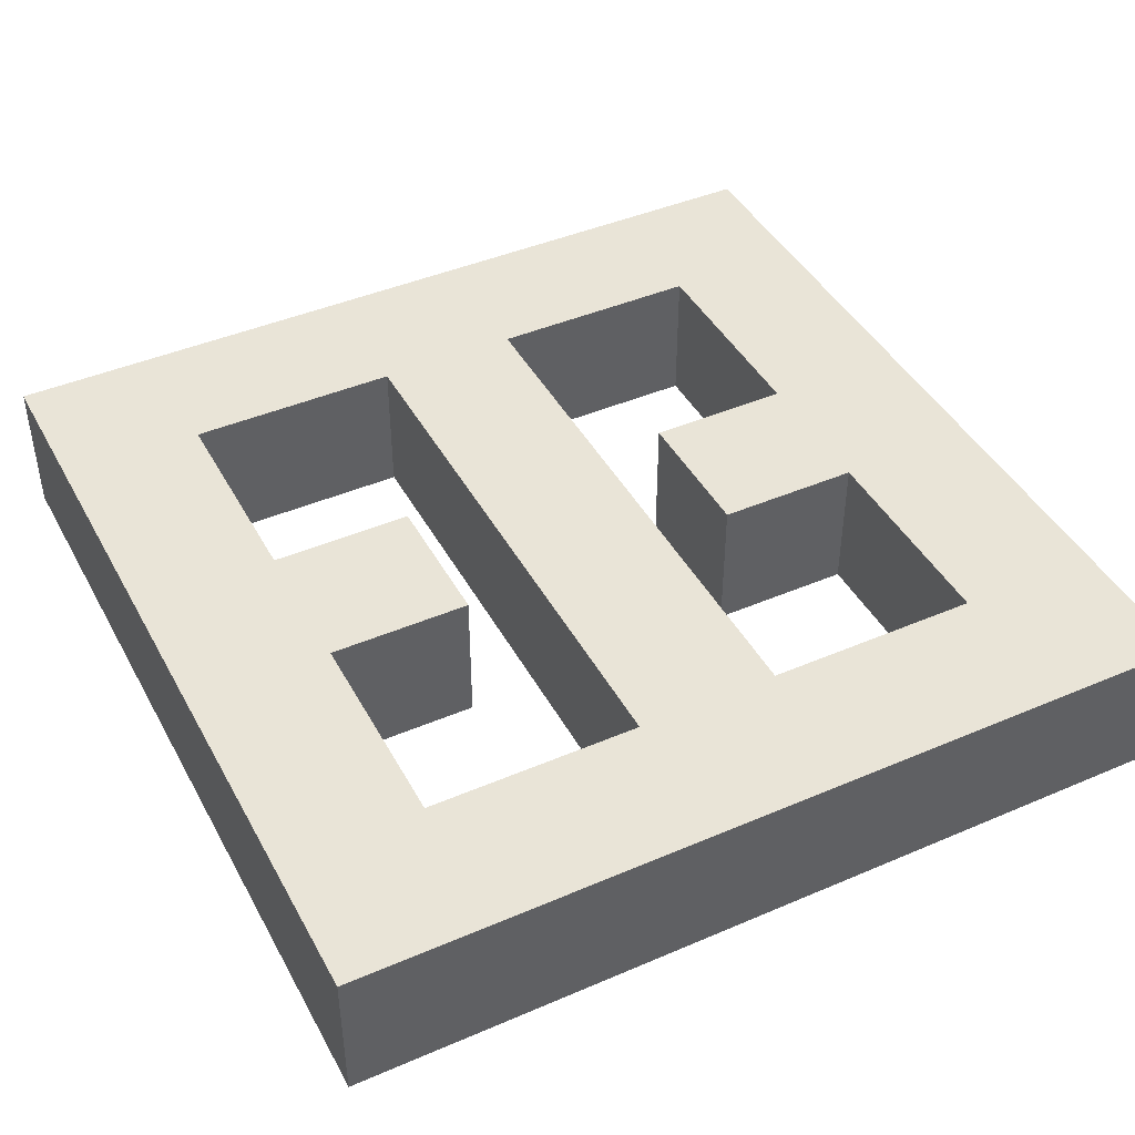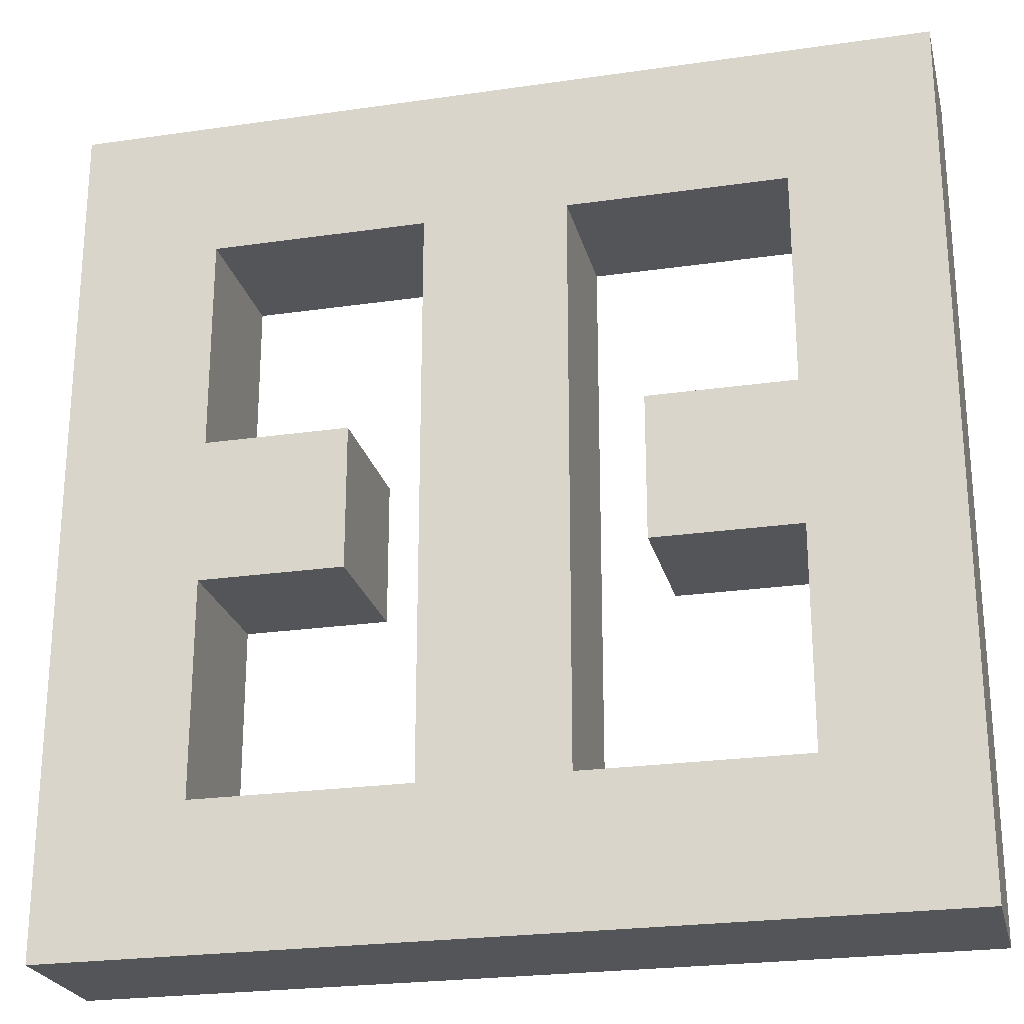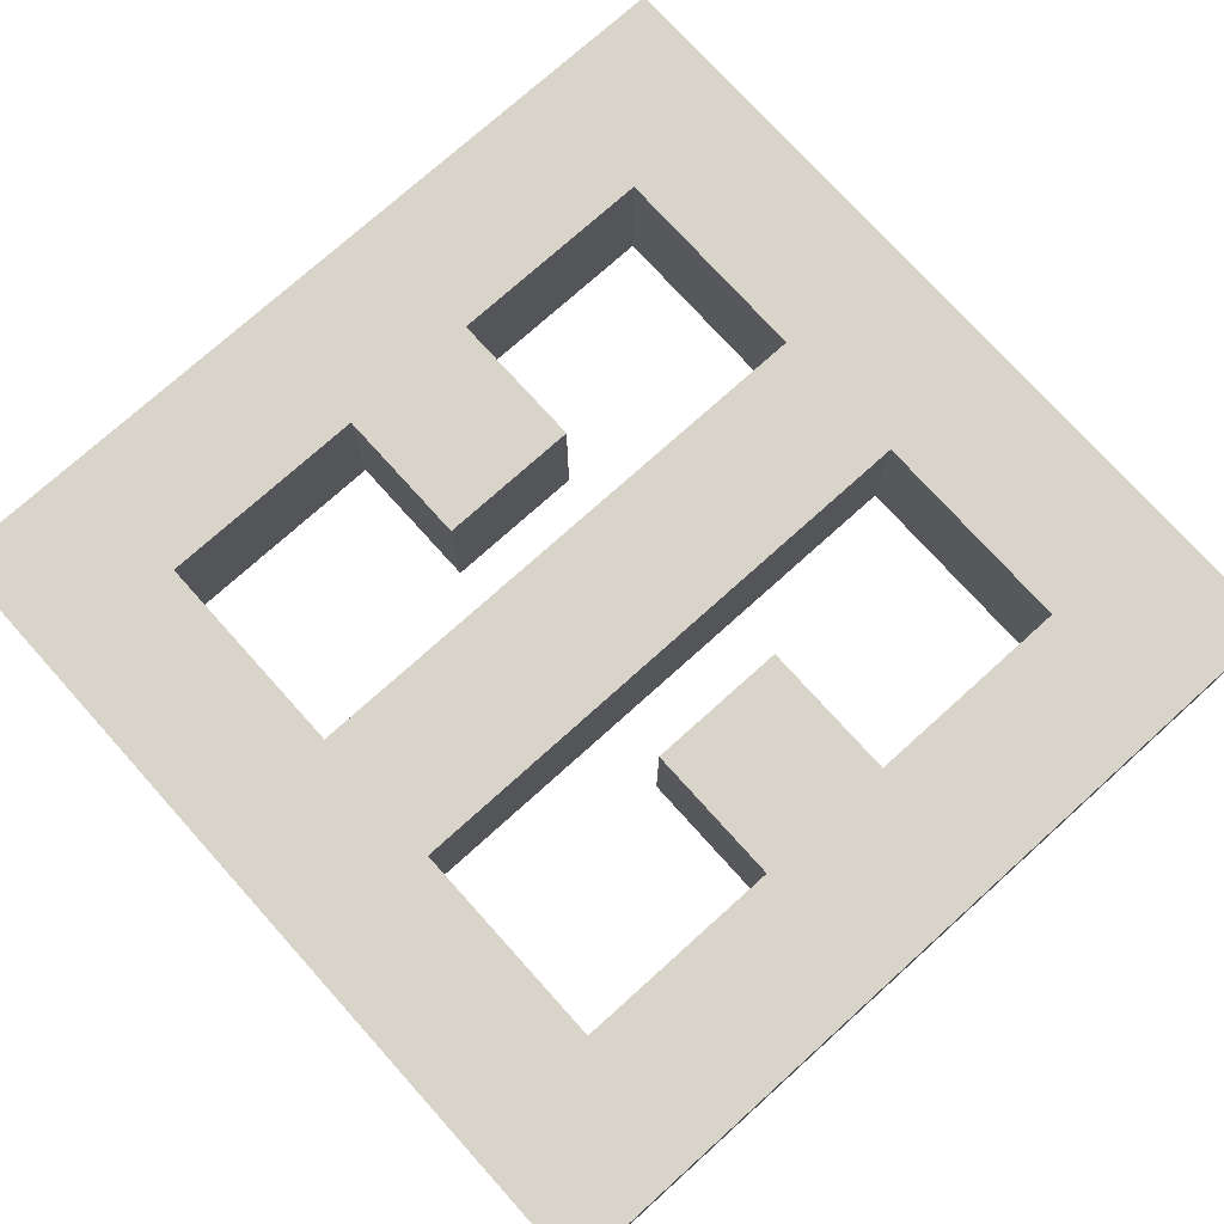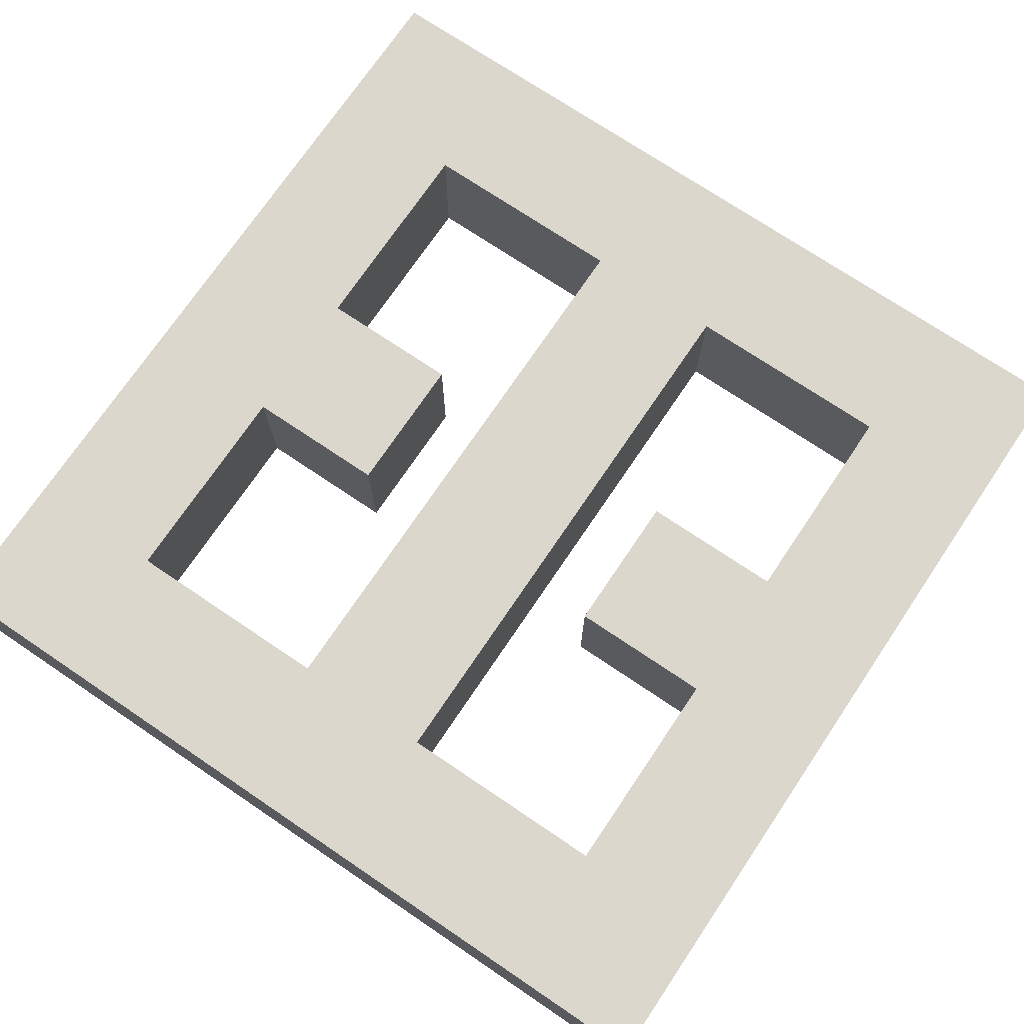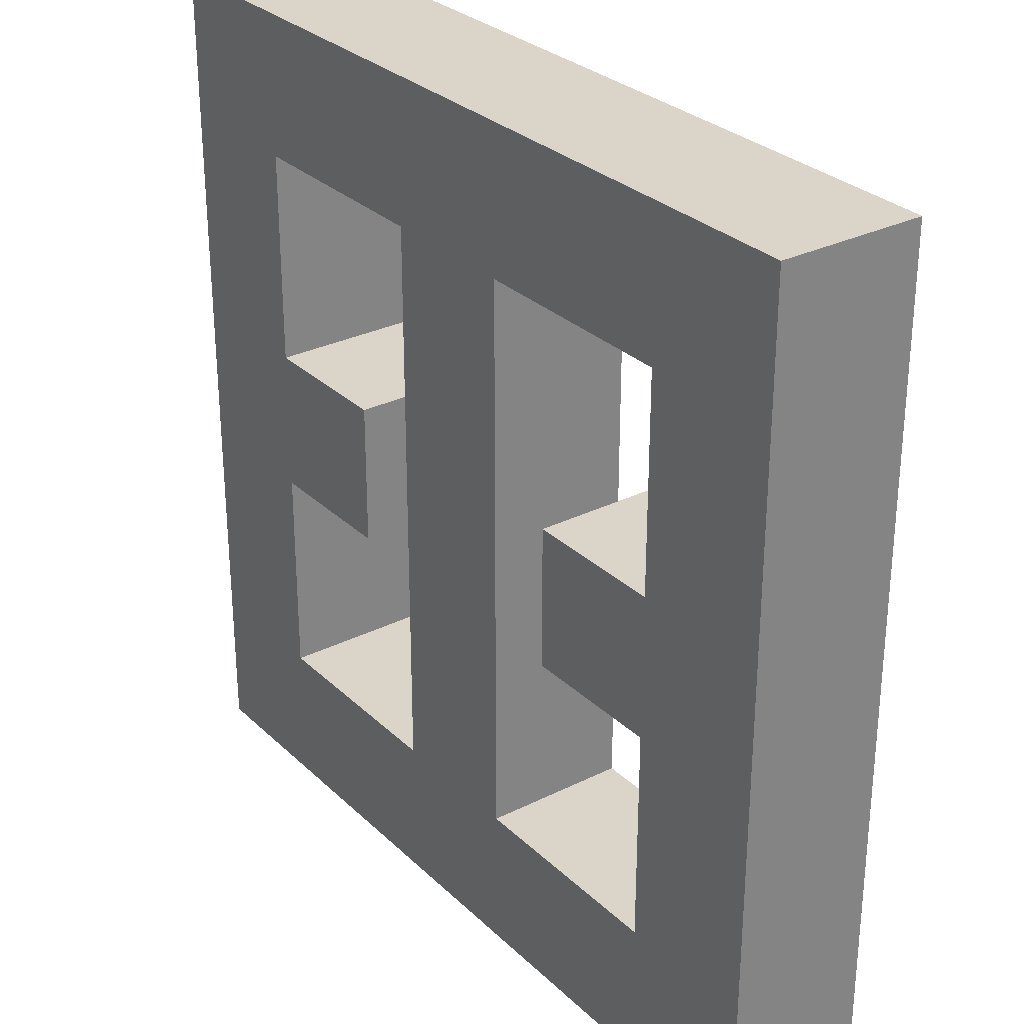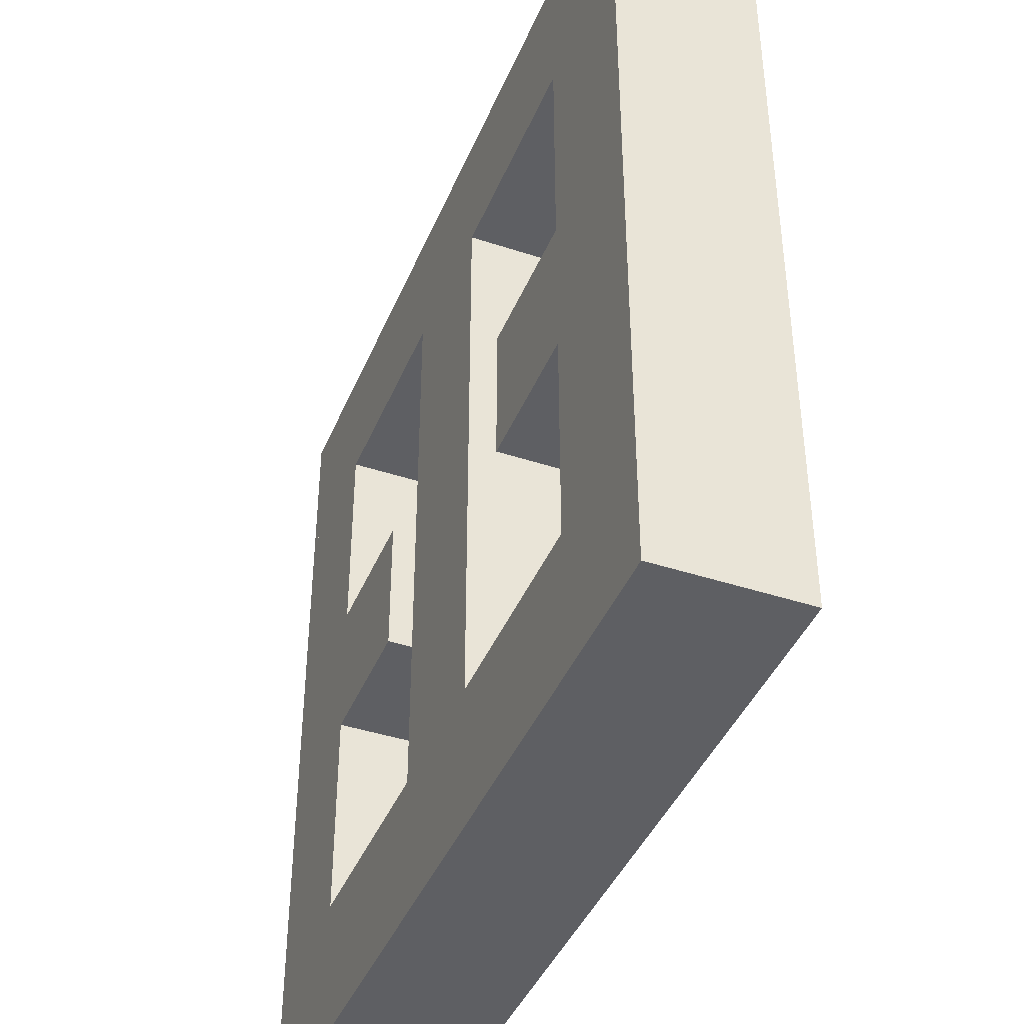
<metadata>
{"format":"obj","ext":"obj","renderer":"f3d","projection":"perspective","resolution":1024,"background":"white","views":[{"elev":43.3,"azim":-26.9,"up":"+Z"},{"elev":-24.1,"azim":-166.5,"up":"+Y"},{"elev":75.2,"azim":48.0,"up":"+Z"},{"elev":73.1,"azim":34.0,"up":"+Z"},{"elev":29.4,"azim":-126.3,"up":"+Y"},{"elev":-42.0,"azim":68.4,"up":"+Y"}]}
</metadata>
<code>
v -400 -1104 -272
v -400 -1200 -256
v -400 -1104 -256
v -400 -1200 -272
v -304 -1200 -256
v -304 -1200 -272
v -304 -1104 -272
v -304 -1104 -256
v -320 -1120 -272
v -344 -1120 -256
v -344 -1120 -272
v -320 -1120 -256
v -360 -1120 -272
v -384 -1120 -256
v -384 -1120 -272
v -360 -1120 -256
v -304 -1120 -272
v -400 -1120 -272
v -400 -1120 -256
v -304 -1120 -256
v -344 -1184 -272
v -320 -1184 -256
v -320 -1184 -272
v -344 -1184 -256
v -384 -1184 -272
v -360 -1184 -256
v -360 -1184 -272
v -384 -1184 -256
v -320 -1160 -272
v -320 -1160 -256
v -320 -1144 -272
v -320 -1144 -256
v -304 -1184 -256
v -304 -1184 -272
v -336 -1160 -272
v -336 -1160 -256
v -336 -1144 -256
v -336 -1144 -272
v -368 -1144 -256
v -368 -1160 -272
v -368 -1144 -272
v -368 -1160 -256
v -384 -1160 -272
v -384 -1160 -256
v -384 -1144 -272
v -384 -1144 -256
v -400 -1184 -272
v -400 -1184 -256
f 1 2 3
f 1 4 2
f 5 4 6
f 5 2 4
f 3 7 1
f 3 8 7
f 8 6 7
f 8 5 6
f 9 10 11
f 9 12 10
f 13 14 15
f 13 16 14
f 1 17 18
f 1 7 17
f 19 8 3
f 19 20 8
f 21 22 23
f 21 24 22
f 25 26 27
f 25 28 26
f 10 21 11
f 10 24 21
f 22 29 23
f 22 30 29
f 31 12 9
f 31 32 12
f 22 20 12
f 22 33 20
f 9 34 23
f 9 17 34
f 30 35 29
f 30 36 35
f 37 31 38
f 37 32 31
f 36 38 35
f 36 37 38
f 38 29 35
f 38 31 29
f 36 32 37
f 36 30 32
f 39 40 41
f 39 42 40
f 26 13 27
f 26 16 13
f 13 21 27
f 13 11 21
f 26 10 16
f 26 24 10
f 43 28 25
f 43 44 28
f 14 45 15
f 14 46 45
f 46 41 45
f 46 39 41
f 42 43 40
f 42 44 43
f 45 40 43
f 45 41 40
f 44 39 46
f 44 42 39
f 18 25 47
f 18 15 25
f 48 14 19
f 48 28 14
f 2 33 48
f 2 5 33
f 47 6 4
f 47 34 6

</code>
